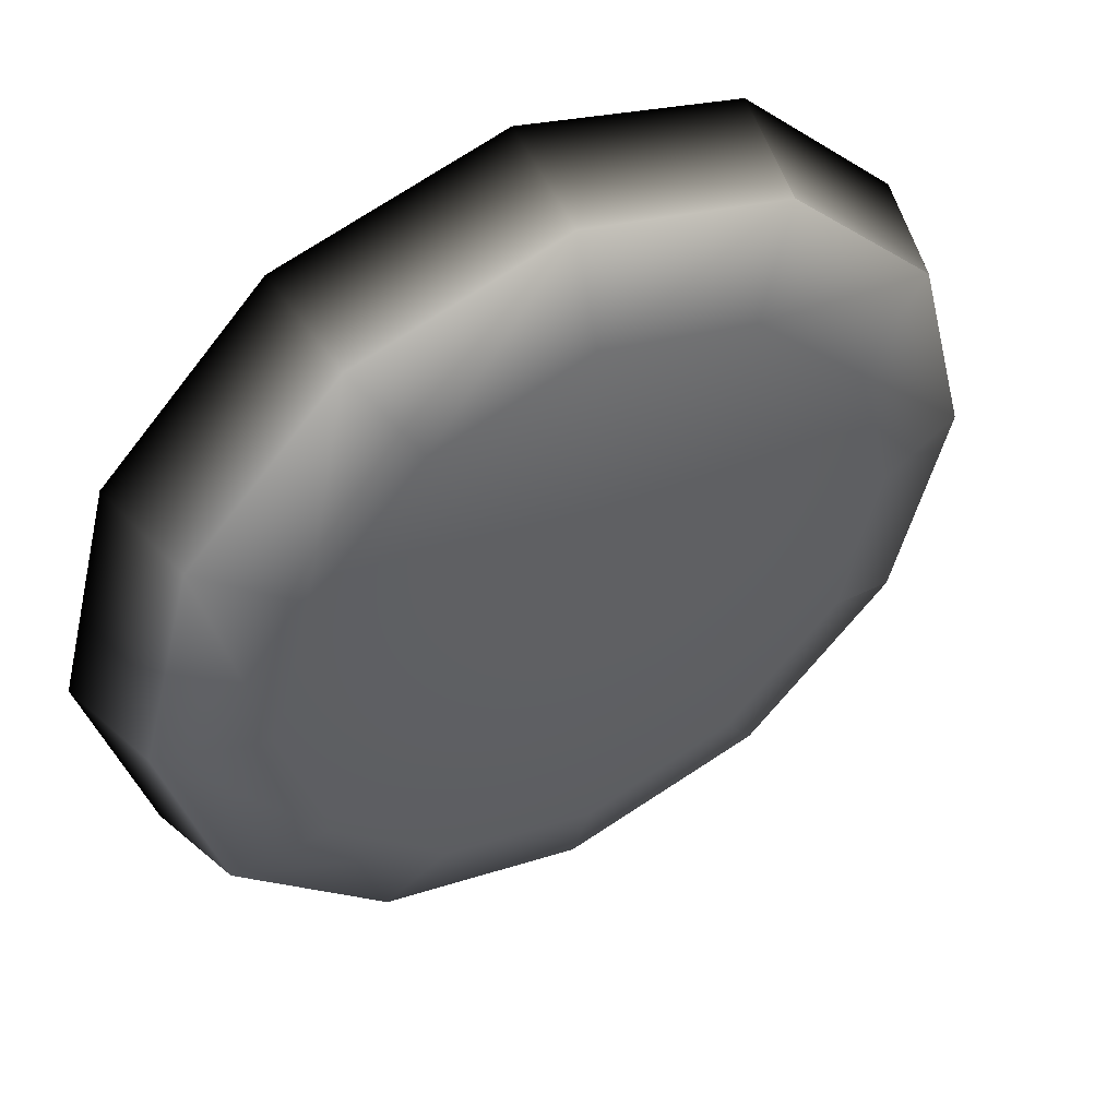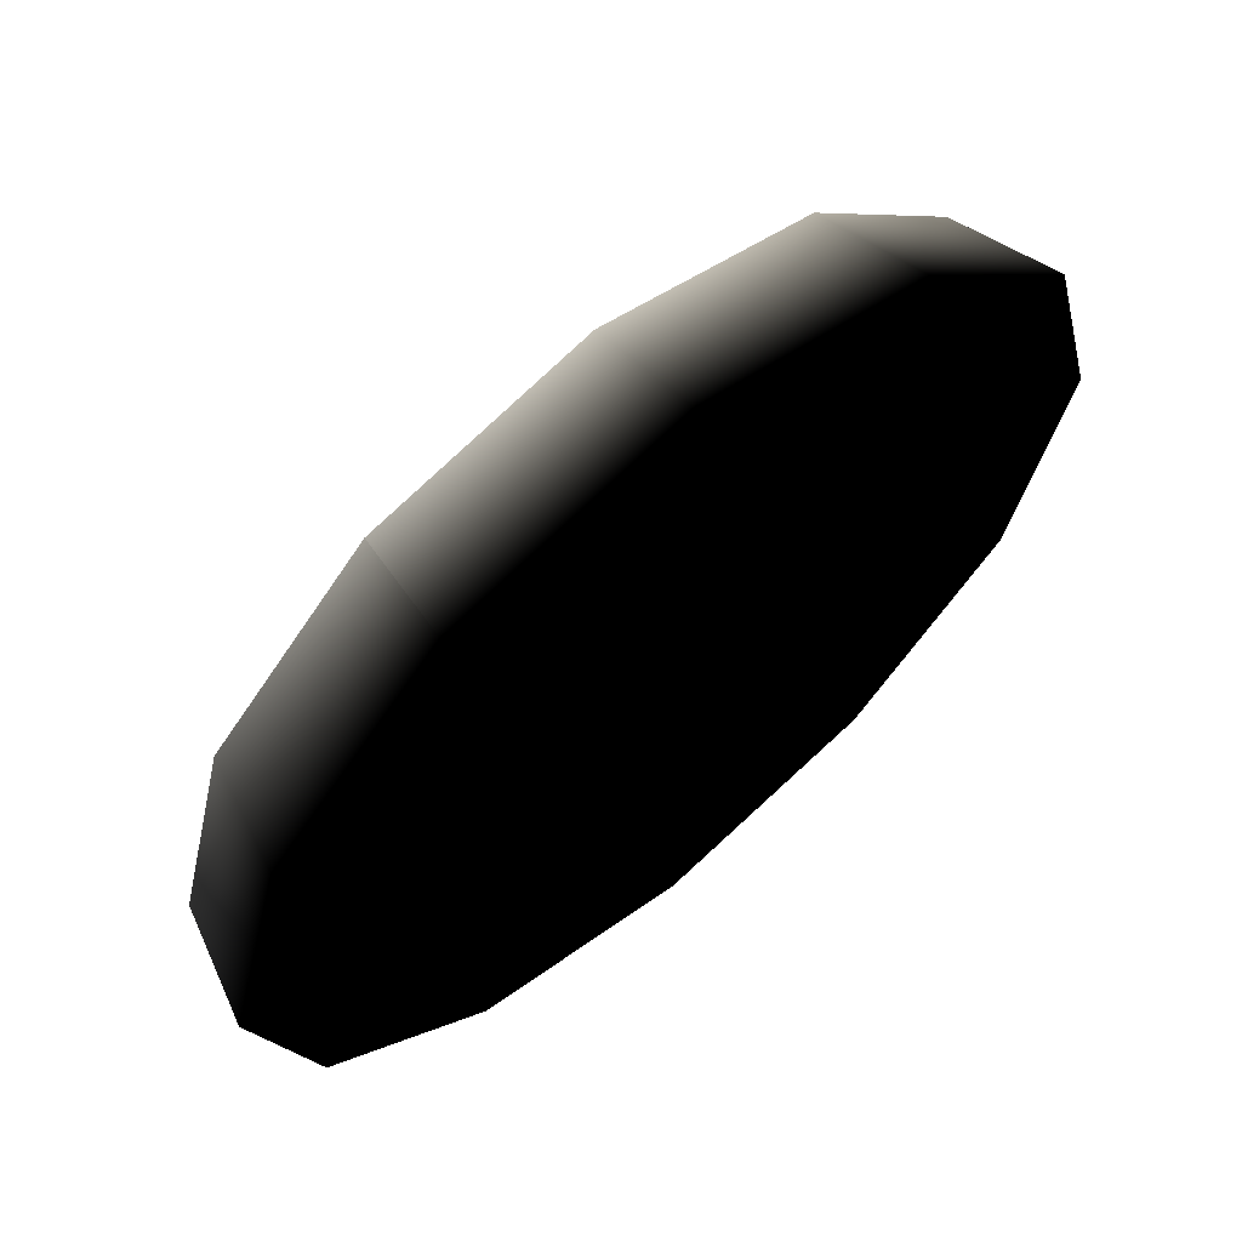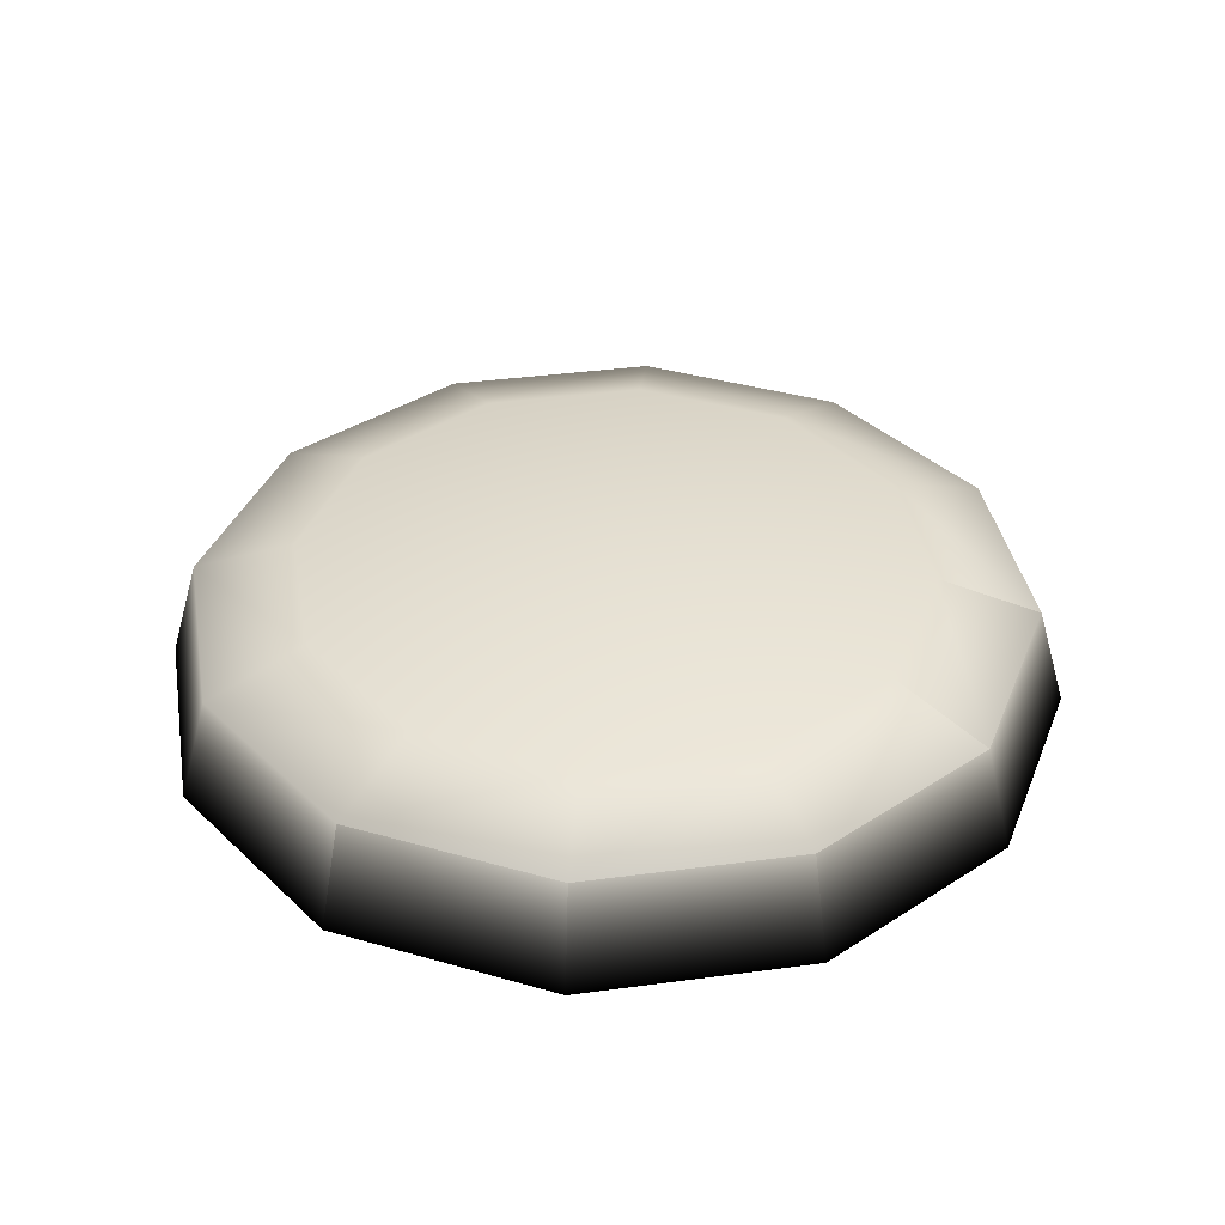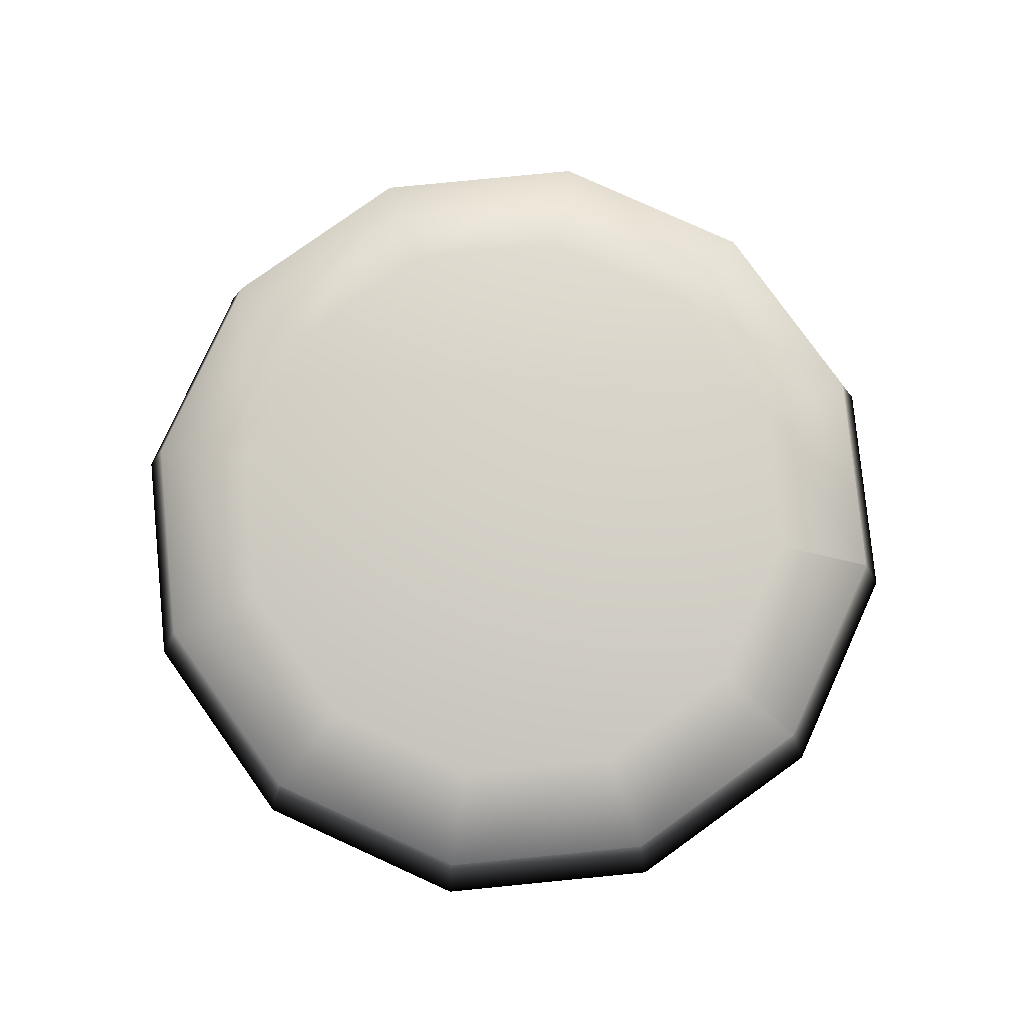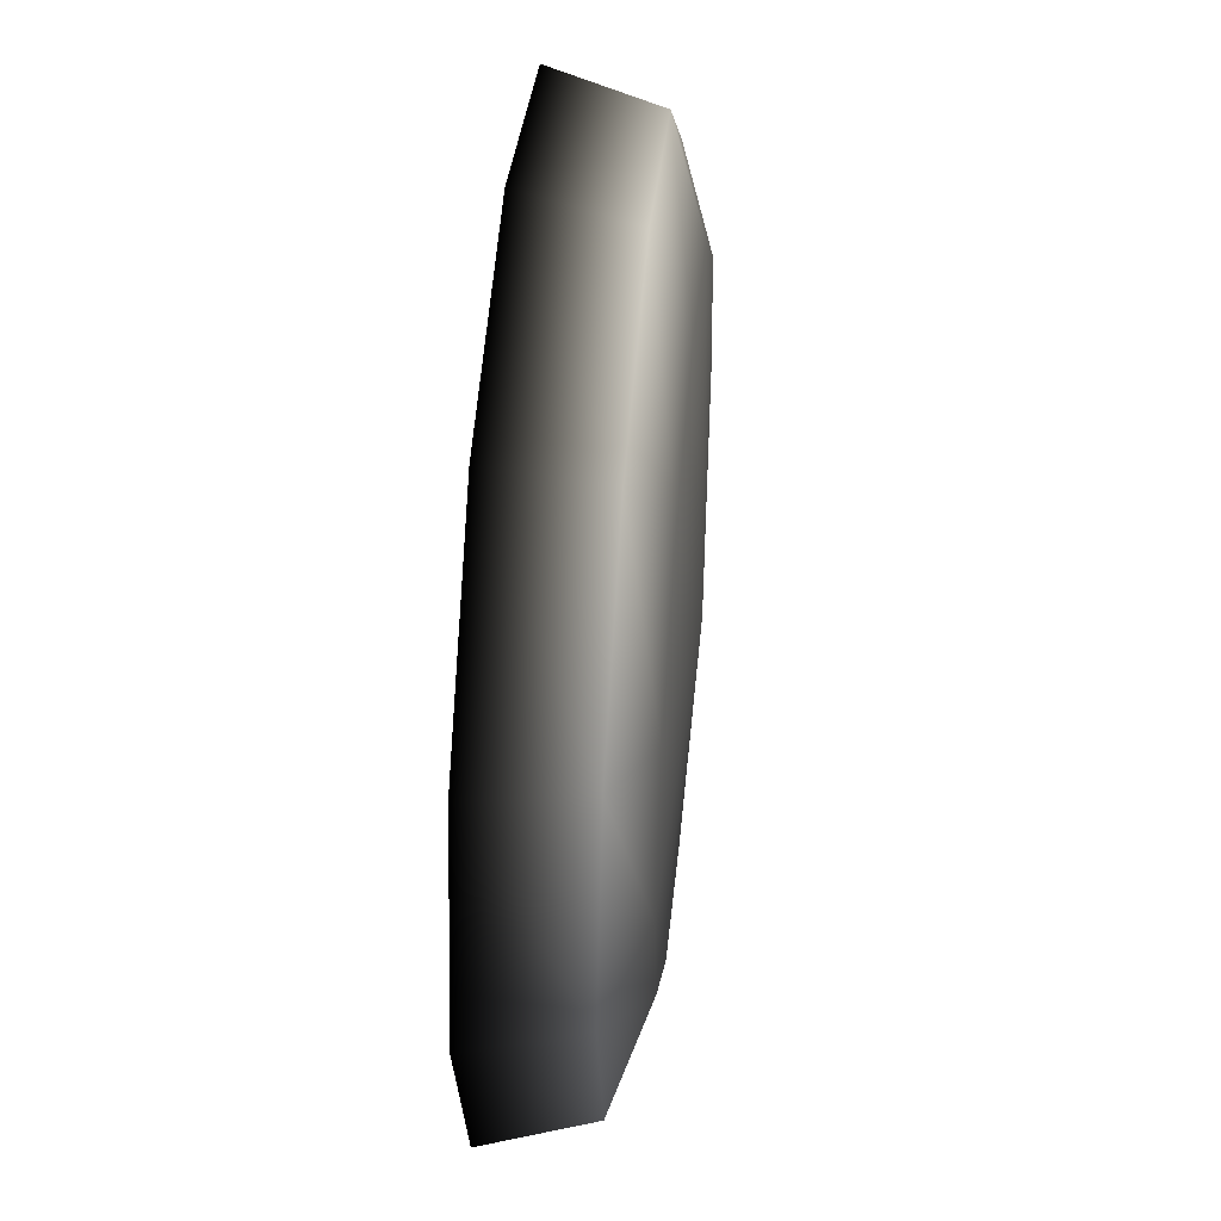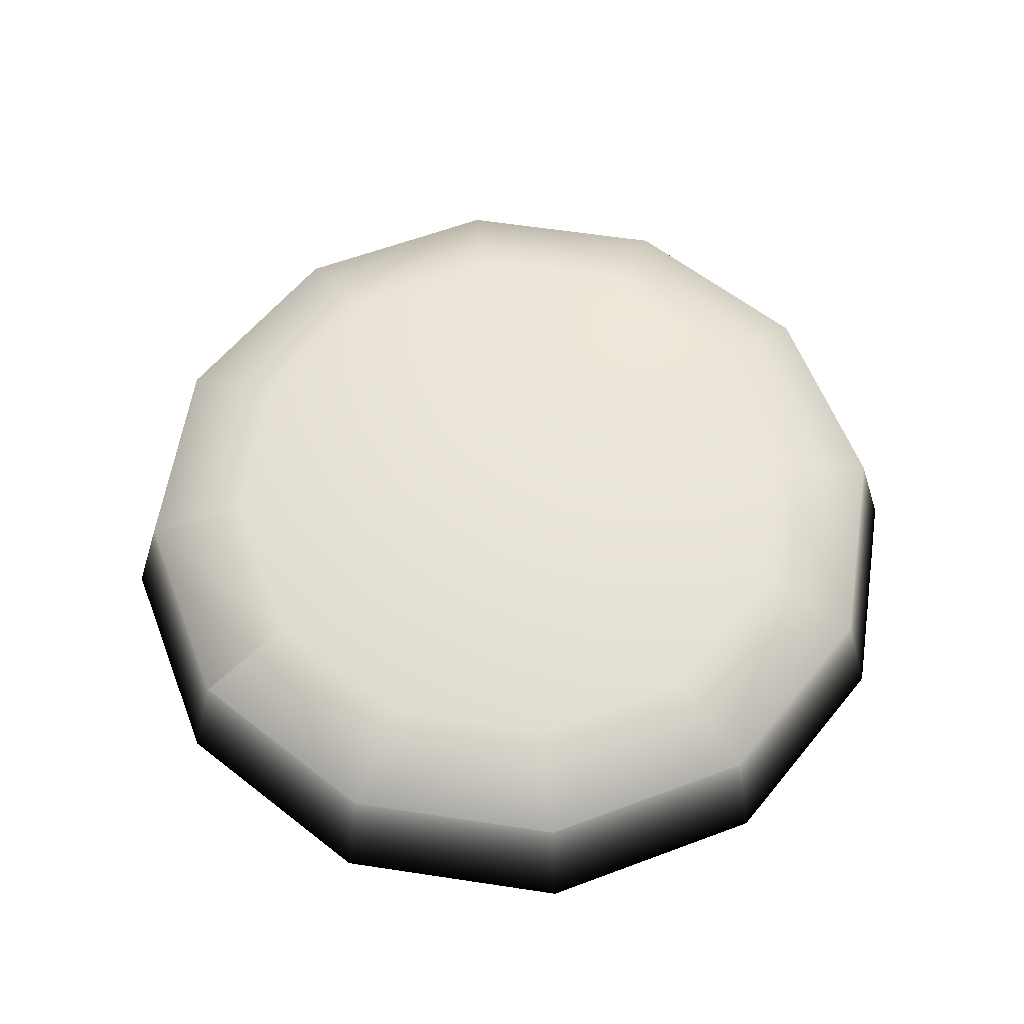
<metadata>
{"format":"obj","ext":"obj","renderer":"f3d","projection":"perspective","resolution":1024,"background":"white","views":[{"elev":48.4,"azim":150.5,"up":"+Z"},{"elev":63.9,"azim":-40.1,"up":"+Z"},{"elev":37.3,"azim":155.2,"up":"+Y"},{"elev":79.7,"azim":159.4,"up":"+Y"},{"elev":47.9,"azim":95.3,"up":"+Z"},{"elev":59.3,"azim":-66.1,"up":"+Y"}]}
</metadata>
<code>
o node
v 0 0.07202 -1.066 1 1 1
v -0.5327 0.07202 -0.9229 1 1 1
v -0.4006 0.1597 -0.6938 1 1 1
v 0 0.07202 -1.066 1 1 1
v -0.4006 0.1597 -0.6938 1 1 1
v 0 0.1597 -0.8013 1 1 1
v -1.066 0.07202 0 0.9355 0.9355 0.9355
v -0.9229 0.07202 -0.5327 0.9032 0.9032 0.9032
v -0.9888 -0.1953 -0.5708 0 0 0
v -1.066 0.07202 0 0.9355 0.9355 0.9355
v -0.9888 -0.1953 -0.5708 0 0 0
v -1.142 -0.1953 0 0 0 0
v -0.9888 -0.1953 0.5708 0 0 0
v -0.9229 0.07202 0.5327 0.9032 0.9032 0.9032
v -1.066 0.07202 0 0.9355 0.9355 0.9355
v -0.9888 -0.1953 0.5708 0 0 0
v -1.066 0.07202 0 0.9355 0.9355 0.9355
v -1.142 -0.1953 0 0 0 0
v -1.066 0.07202 0 1 1 1
v -0.9229 0.07202 0.5327 1 1 1
v -0.6938 0.1597 0.4006 1 1 1
v -1.066 0.07202 0 1 1 1
v -0.6938 0.1597 0.4006 1 1 1
v -0.8013 0.1597 0 1 1 1
v 0.5327 0.07202 -0.9229 1 1 1
v 0 0.07202 -1.066 1 1 1
v 0 0.1597 -0.8013 1 1 1
v 0.5327 0.07202 -0.9229 1 1 1
v 0 0.1597 -0.8013 1 1 1
v 0.4006 0.1597 -0.6938 1 1 1
v -0.5327 0.07202 -0.9229 0.9032 0.9032 0.9032
v -0.5708 -0.1953 -0.9888 0 0 0
v -0.9888 -0.1953 -0.5708 0 0 0
v -0.5327 0.07202 -0.9229 0.9032 0.9032 0.9032
v -0.9888 -0.1953 -0.5708 0 0 0
v -0.9229 0.07202 -0.5327 0.9032 0.9032 0.9032
v -0.9888 -0.1953 0.5708 0 0 0
v -0.5708 -0.1953 0.9888 0 0 0
v -0.5327 0.07202 0.9229 0.9355 0.9355 0.9355
v -0.9888 -0.1953 0.5708 0 0 0
v -0.5327 0.07202 0.9229 0.9355 0.9355 0.9355
v -0.9229 0.07202 0.5327 0.9032 0.9032 0.9032
v -0.9229 0.07202 0.5327 1 1 1
v -0.5327 0.07202 0.9229 1 1 1
v -0.4006 0.1597 0.6938 1 1 1
v -0.9229 0.07202 0.5327 1 1 1
v -0.4006 0.1597 0.6938 1 1 1
v -0.6938 0.1597 0.4006 1 1 1
v -0.5327 0.07202 -0.9229 0.9677 0.9677 0.9677
v -0.9229 0.07202 -0.5327 0.9032 0.9032 0.9032
v -0.6938 0.1597 -0.4006 1 1 1
v -0.5327 0.07202 -0.9229 0.9677 0.9677 0.9677
v -0.6938 0.1597 -0.4006 1 1 1
v -0.4006 0.1597 -0.6938 1 1 1
v 0 -0.1953 -1.142 0 0 0
v -0.5708 -0.1953 -0.9888 0 0 0
v -0.5327 0.07202 -0.9229 0.9032 0.9032 0.9032
v 0 -0.1953 -1.142 0 0 0
v -0.5327 0.07202 -0.9229 0.9032 0.9032 0.9032
v 0 0.07202 -1.066 0.871 0.871 0.871
v -0.5708 -0.1953 0.9888 0 0 0
v 0 -0.1953 1.142 0 0 0
v 0 0.07202 1.066 1 1 1
v -0.5708 -0.1953 0.9888 0 0 0
v 0 0.07202 1.066 1 1 1
v -0.5327 0.07202 0.9229 1 1 1
v -0.5327 0.07202 0.9229 1 1 1
v 0 0.07202 1.066 1 1 1
v 0 0.1597 0.8013 1 1 1
v -0.5327 0.07202 0.9229 1 1 1
v 0 0.1597 0.8013 1 1 1
v -0.4006 0.1597 0.6938 1 1 1
v 0.9229 0.07202 -0.5327 1 1 1
v 0.5327 0.07202 -0.9229 1 1 1
v 0.4006 0.1597 -0.6938 1 1 1
v 0.9229 0.07202 -0.5327 1 1 1
v 0.4006 0.1597 -0.6938 1 1 1
v 0.6938 0.1597 -0.4006 1 1 1
v 0.5708 -0.1953 -0.9888 0 0 0
v 0 -0.1953 -1.142 0 0 0
v 0 0.07202 -1.066 0.9032 0.9032 0.9032
v 0.5708 -0.1953 -0.9888 0 0 0
v 0 0.07202 -1.066 0.9032 0.9032 0.9032
v 0.5327 0.07202 -0.9229 0.9032 0.9032 0.9032
v 0 -0.1953 1.142 0 0 0
v 0.5708 -0.1953 0.9888 0 0 0
v 0.5327 0.07202 0.9229 1 1 1
v 0 -0.1953 1.142 0 0 0
v 0.5327 0.07202 0.9229 1 1 1
v 0 0.07202 1.066 1 1 1
v 0 0.07202 1.066 1 1 1
v 0.5327 0.07202 0.9229 1 1 1
v 0.4006 0.1597 0.6938 1 1 1
v 0 0.07202 1.066 1 1 1
v 0.4006 0.1597 0.6938 1 1 1
v 0 0.1597 0.8013 1 1 1
v -0.9229 0.07202 -0.5327 1 1 1
v -1.066 0.07202 0 1 1 1
v -0.8013 0.1597 0 1 1 1
v -0.9229 0.07202 -0.5327 1 1 1
v -0.8013 0.1597 0 1 1 1
v -0.6938 0.1597 -0.4006 1 1 1
v 0.9888 -0.1953 -0.5708 0 0 0
v 0.5708 -0.1953 -0.9888 0 0 0
v 0.5327 0.07202 -0.9229 0.9355 0.9355 0.9355
v 0.9888 -0.1953 -0.5708 0 0 0
v 0.5327 0.07202 -0.9229 0.9355 0.9355 0.9355
v 0.9229 0.07202 -0.5327 0.871 0.871 0.871
v 0.5708 -0.1953 0.9888 0 0 0
v 0.9888 -0.1953 0.5708 0 0 0
v 0.9229 0.07202 0.5327 1 1 1
v 0.5708 -0.1953 0.9888 0 0 0
v 0.9229 0.07202 0.5327 1 1 1
v 0.5327 0.07202 0.9229 1 1 1
v 0.5327 0.07202 0.9229 1 1 1
v 0.9229 0.07202 0.5327 1 1 1
v 0.6938 0.1597 0.4006 1 1 1
v 0.5327 0.07202 0.9229 1 1 1
v 0.6938 0.1597 0.4006 1 1 1
v 0.4006 0.1597 0.6938 1 1 1
v 1.066 0.07202 0 1 1 1
v 0.9229 0.07202 -0.5327 1 1 1
v 0.6938 0.1597 -0.4006 1 1 1
v 1.066 0.07202 0 1 1 1
v 0.6938 0.1597 -0.4006 1 1 1
v 0.8013 0.1597 0 1 1 1
v 1.142 -0.1953 0 0 0 0
v 0.9888 -0.1953 -0.5708 0 0 0
v 0.9229 0.07202 -0.5327 1 1 1
v 1.142 -0.1953 0 0 0 0
v 0.9229 0.07202 -0.5327 1 1 1
v 1.066 0.07202 0 1 1 1
v 0.9888 -0.1953 0.5708 0 0 0
v 1.142 -0.1953 0 0 0 0
v 1.066 0.07202 0 1 1 1
v 0.9888 -0.1953 0.5708 0 0 0
v 1.066 0.07202 0 1 1 1
v 0.9229 0.07202 0.5327 1 1 1
v 0.9229 0.07202 0.5327 1 1 1
v 1.066 0.07202 0 1 1 1
v 0.8013 0.1597 0 1 1 1
v 0.9229 0.07202 0.5327 1 1 1
v 0.8013 0.1597 0 1 1 1
v 0.6938 0.1597 0.4006 1 1 1
v 0 0.1597 -0.8013 1 1 1
v -0.4006 0.1597 -0.6938 1 1 1
v 0 0.1953 0 1 1 1
v -0.8013 0.1597 0 1 1 1
v -0.6938 0.1597 0.4006 1 1 1
v 0 0.1953 0 1 1 1
v 0.4006 0.1597 -0.6938 1 1 1
v 0 0.1597 -0.8013 1 1 1
v 0 0.1953 0 1 1 1
v -0.6938 0.1597 0.4006 1 1 1
v -0.4006 0.1597 0.6938 1 1 1
v 0 0.1953 0 1 1 1
v -0.4006 0.1597 -0.6938 1 1 1
v -0.6938 0.1597 -0.4006 1 1 1
v 0 0.1953 0 1 1 1
v -0.4006 0.1597 0.6938 1 1 1
v 0 0.1597 0.8013 1 1 1
v 0 0.1953 0 1 1 1
v 0.6938 0.1597 -0.4006 1 1 1
v 0.4006 0.1597 -0.6938 1 1 1
v 0 0.1953 0 1 1 1
v 0 0.1597 0.8013 1 1 1
v 0.4006 0.1597 0.6938 1 1 1
v 0 0.1953 0 1 1 1
v -0.6938 0.1597 -0.4006 1 1 1
v -0.8013 0.1597 0 1 1 1
v 0 0.1953 0 1 1 1
v 0.4006 0.1597 0.6938 1 1 1
v 0.6938 0.1597 0.4006 1 1 1
v 0 0.1953 0 1 1 1
v 0.8013 0.1597 0 1 1 1
v 0.6938 0.1597 -0.4006 1 1 1
v 0 0.1953 0 1 1 1
v 0.6938 0.1597 0.4006 1 1 1
v 0.8013 0.1597 0 1 1 1
v 0 0.1953 0 1 1 1
v 0 -0.1953 -1.142 0 0 0
v 0 -0.1953 0 0 0 0
v -0.5708 -0.1953 -0.9888 0 0 0
v 1.142 -0.1953 0 0 0 0
v 0 -0.1953 0 0 0 0
v 0.9888 -0.1953 -0.5708 0 0 0
v -0.9888 -0.1953 0.5708 0 0 0
v -1.142 -0.1953 0 0 0 0
v 0 -0.1953 0 0 0 0
v 0 -0.1953 1.142 0 0 0
v 0 -0.1953 0 0 0 0
v 0.5708 -0.1953 0.9888 0 0 0
v 0.9888 -0.1953 -0.5708 0 0 0
v 0 -0.1953 0 0 0 0
v 0.5708 -0.1953 -0.9888 0 0 0
v -0.9888 -0.1953 0.5708 0 0 0
v 0 -0.1953 0 0 0 0
v -0.5708 -0.1953 0.9888 0 0 0
v 0.9888 -0.1953 0.5708 0 0 0
v 0 -0.1953 0 0 0 0
v 1.142 -0.1953 0 0 0 0
v -0.9888 -0.1953 -0.5708 0 0 0
v 0 -0.1953 0 0 0 0
v -1.142 -0.1953 0 0 0 0
v 0.5708 -0.1953 0.9888 0 0 0
v 0 -0.1953 0 0 0 0
v 0.9888 -0.1953 0.5708 0 0 0
v -0.5708 -0.1953 -0.9888 0 0 0
v 0 -0.1953 0 0 0 0
v -0.9888 -0.1953 -0.5708 0 0 0
v 0.5708 -0.1953 -0.9888 0 0 0
v 0 -0.1953 0 0 0 0
v 0 -0.1953 -1.142 0 0 0
v -0.5708 -0.1953 0.9888 0 0 0
v 0 -0.1953 0 0 0 0
v 0 -0.1953 1.142 0 0 0
f 1 2 3
f 4 5 6
f 7 8 9
f 10 11 12
f 13 14 15
f 16 17 18
f 19 20 21
f 22 23 24
f 25 26 27
f 28 29 30
f 31 32 33
f 34 35 36
f 37 38 39
f 40 41 42
f 43 44 45
f 46 47 48
f 49 50 51
f 52 53 54
f 55 56 57
f 58 59 60
f 61 62 63
f 64 65 66
f 67 68 69
f 70 71 72
f 73 74 75
f 76 77 78
f 79 80 81
f 82 83 84
f 85 86 87
f 88 89 90
f 91 92 93
f 94 95 96
f 97 98 99
f 100 101 102
f 103 104 105
f 106 107 108
f 109 110 111
f 112 113 114
f 115 116 117
f 118 119 120
f 121 122 123
f 124 125 126
f 127 128 129
f 130 131 132
f 133 134 135
f 136 137 138
f 139 140 141
f 142 143 144
f 145 146 147
f 148 149 150
f 151 152 153
f 154 155 156
f 157 158 159
f 160 161 162
f 163 164 165
f 166 167 168
f 169 170 171
f 172 173 174
f 175 176 177
f 178 179 180
f 181 182 183
f 184 185 186
f 187 188 189
f 190 191 192
f 193 194 195
f 196 197 198
f 199 200 201
f 202 203 204
f 205 206 207
f 208 209 210
f 211 212 213
f 214 215 216

</code>
